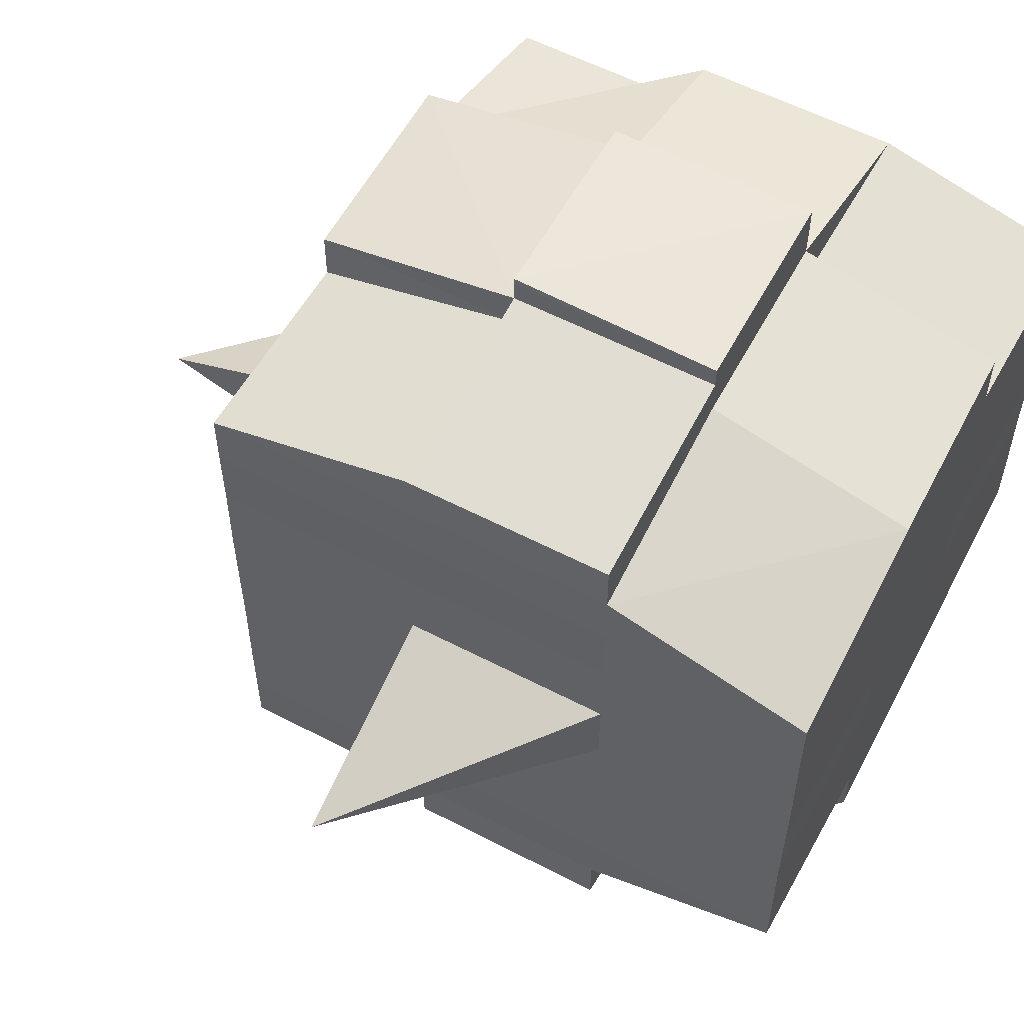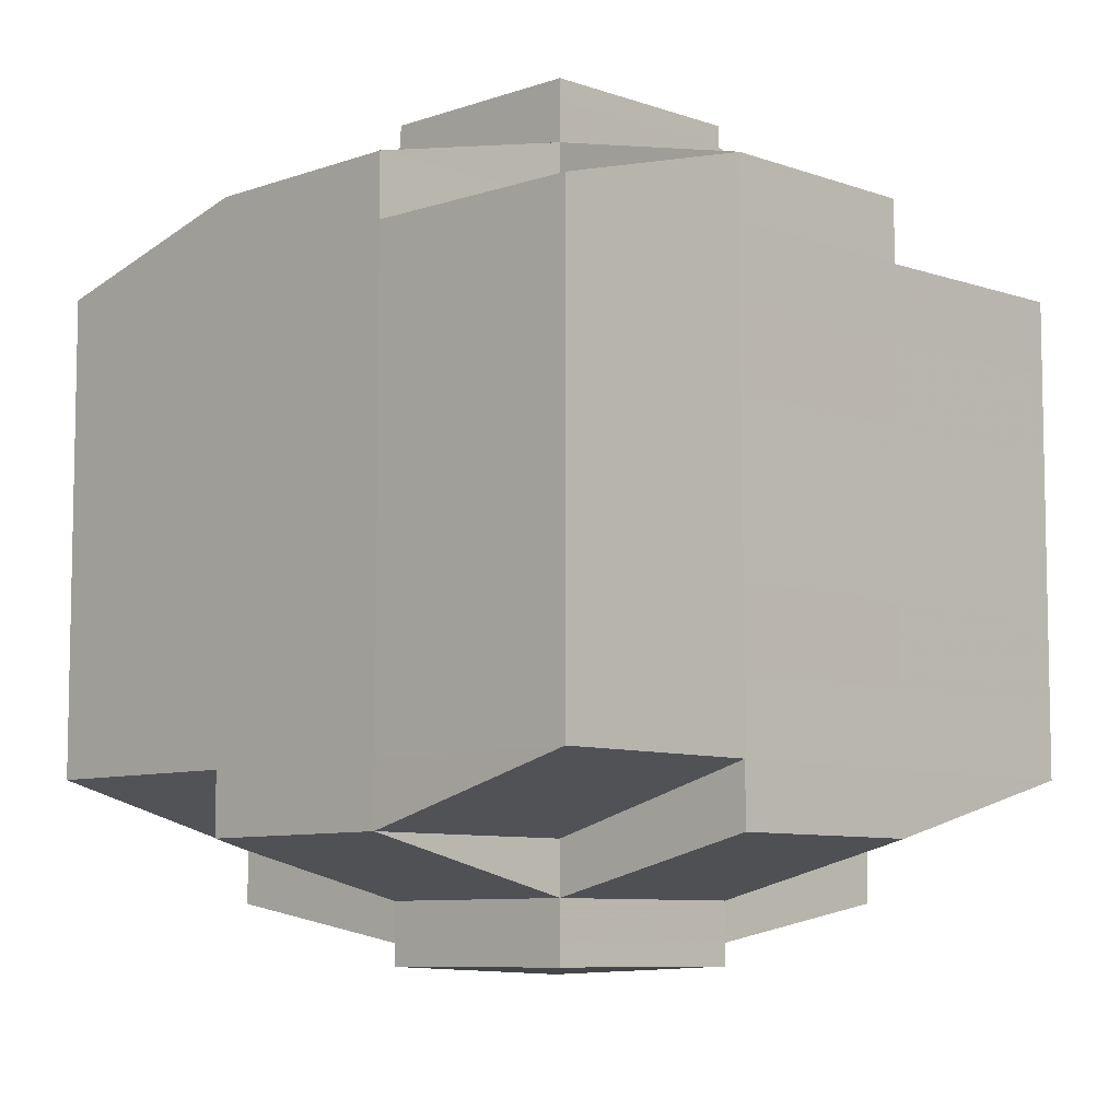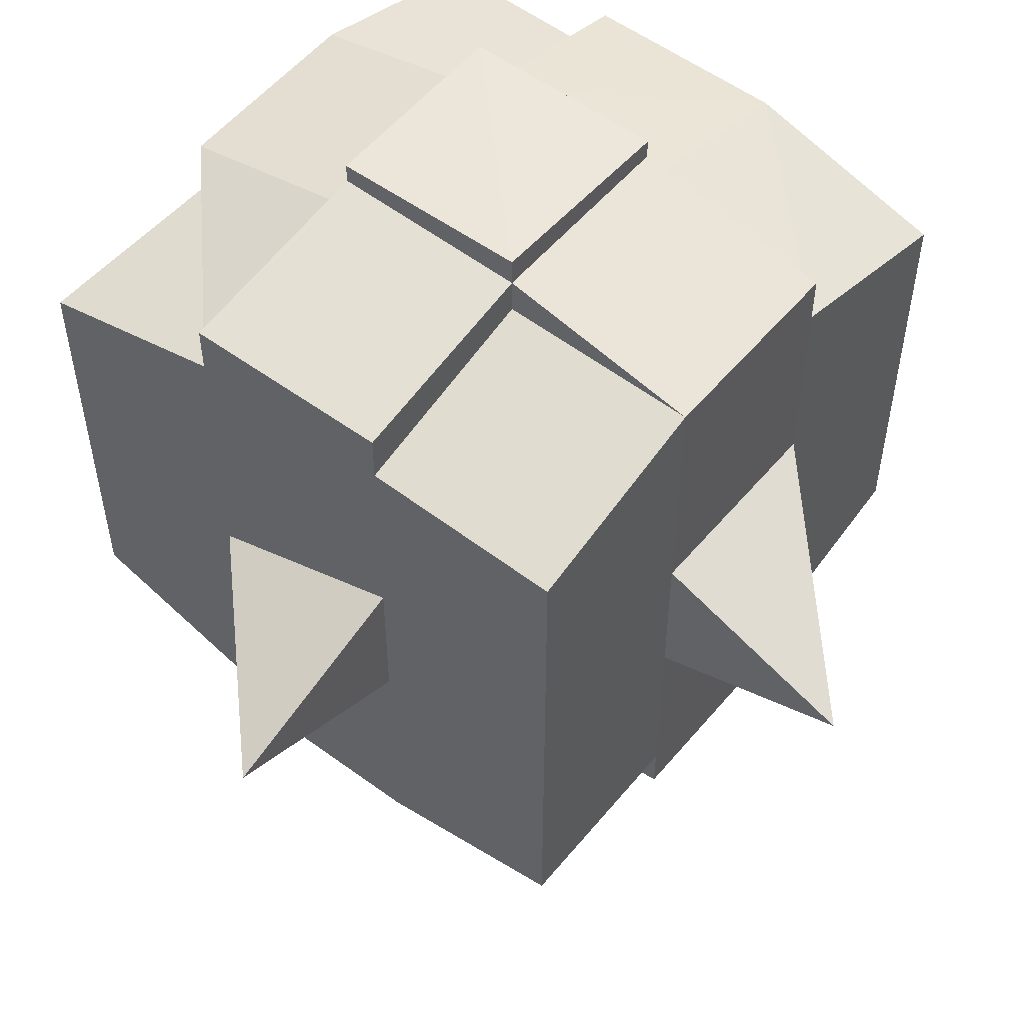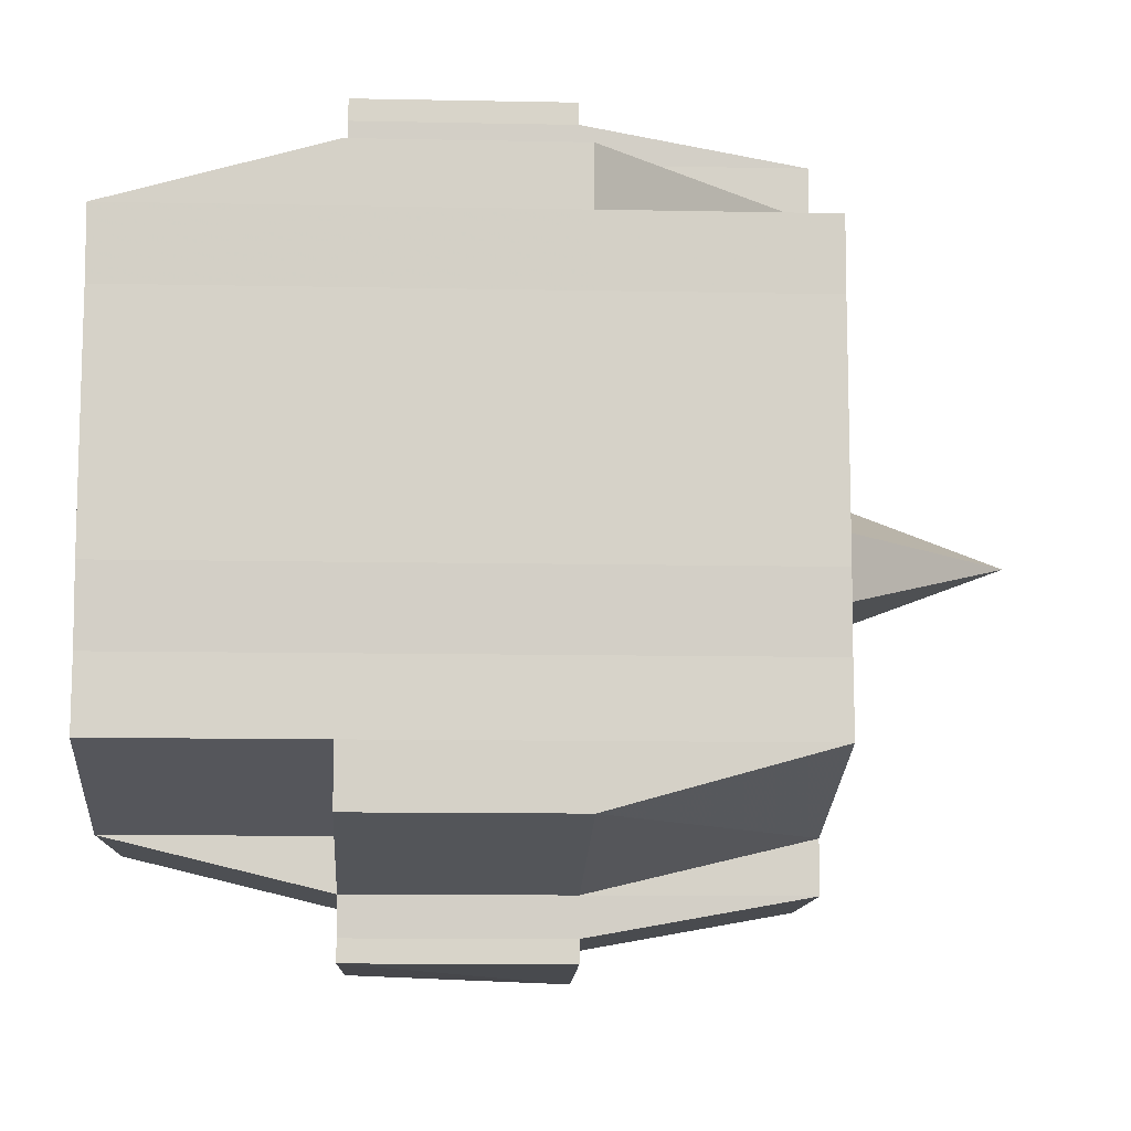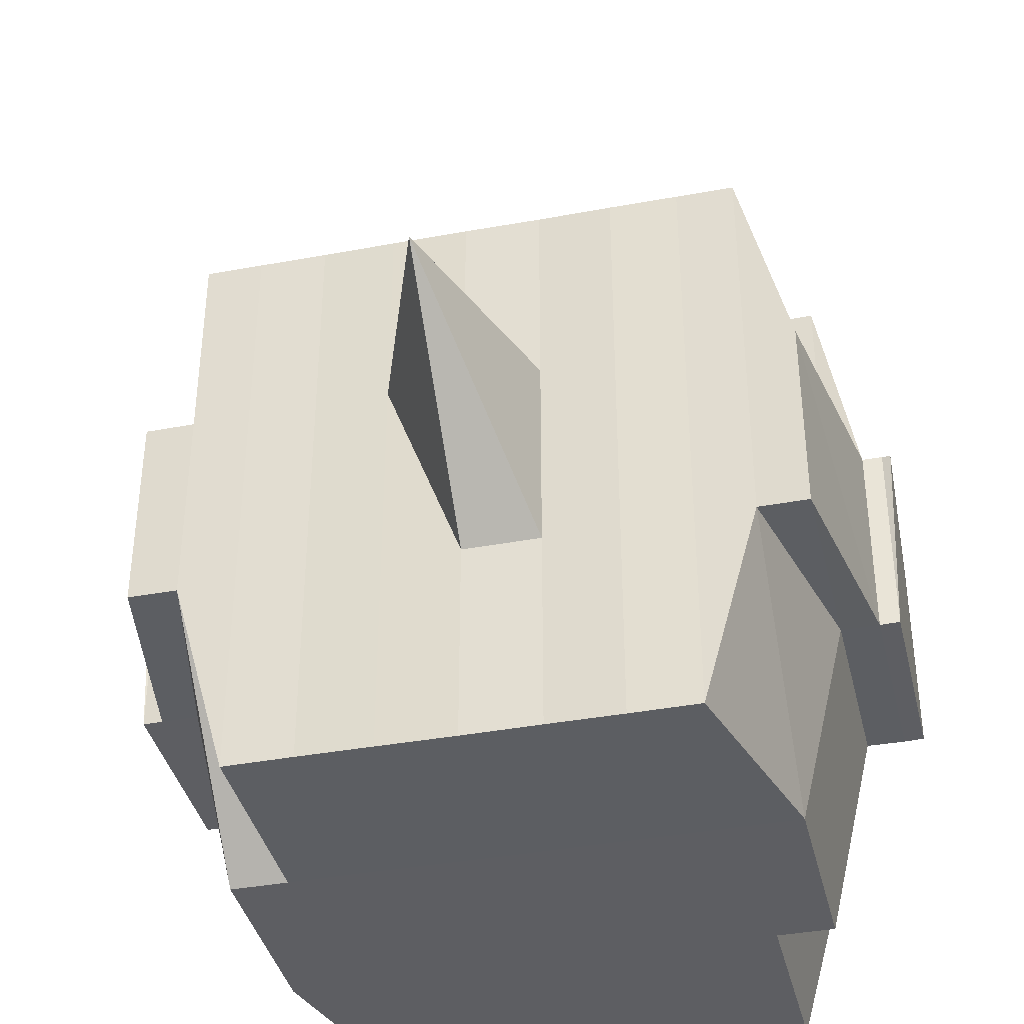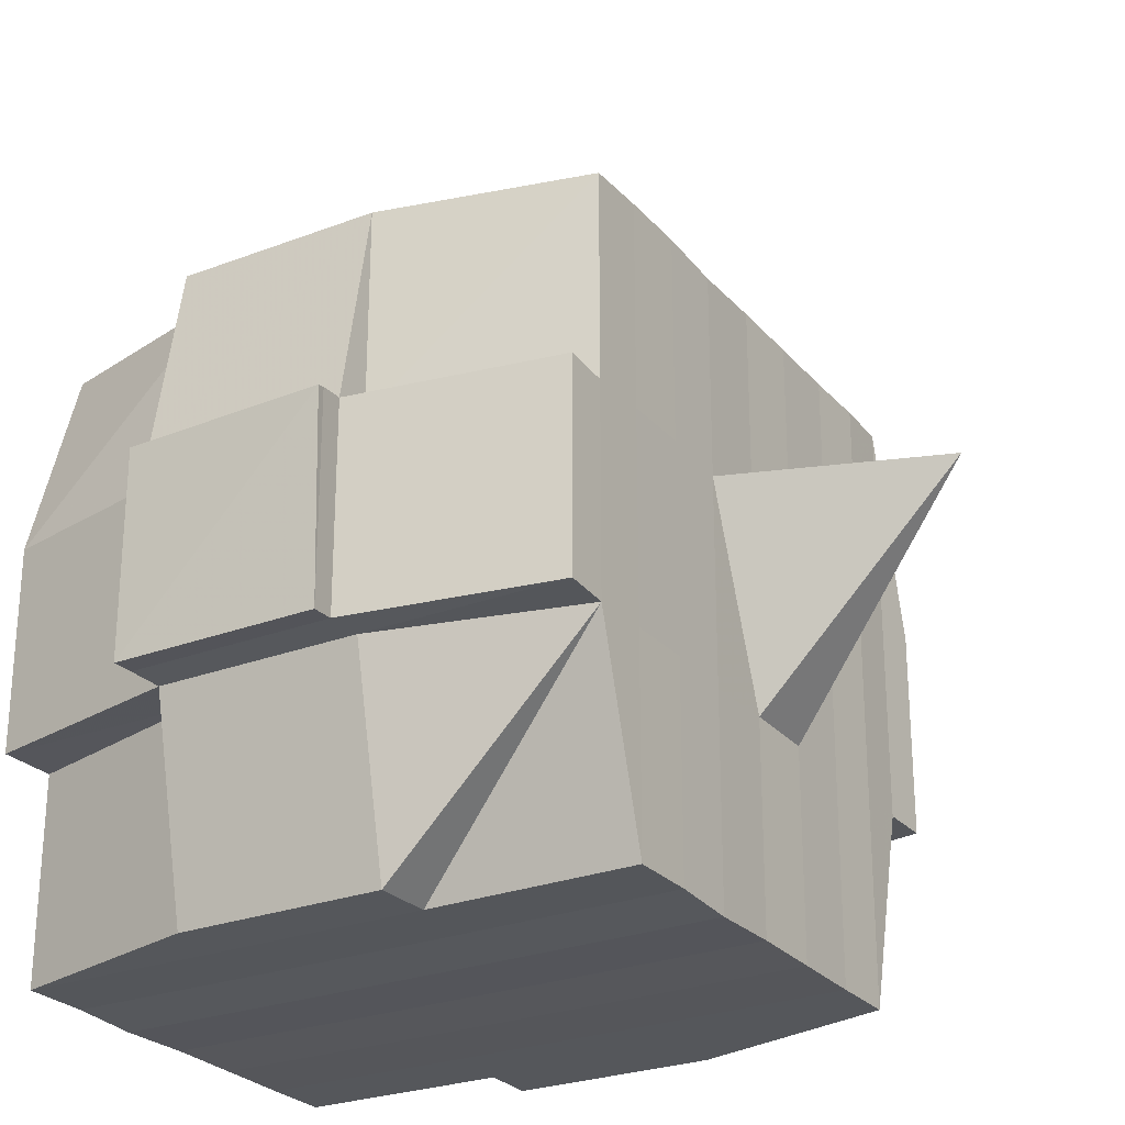
<metadata>
{"format":"obj","ext":"obj","renderer":"f3d","projection":"perspective","resolution":1024,"background":"white","views":[{"elev":57.1,"azim":-61.7,"up":"+Z"},{"elev":-7.8,"azim":44.6,"up":"+Z"},{"elev":53.8,"azim":-140.9,"up":"+Z"},{"elev":-10.6,"azim":87.0,"up":"+Z"},{"elev":-38.6,"azim":-76.8,"up":"+Y"},{"elev":-26.3,"azim":-149.2,"up":"+Y"}]}
</metadata>
<code>
o 2167
v 2253 1880 17.52
v 2253 1880 17.52
v 2253 1880 17.52
v 2253 1880 17.52
v 2253 1880 17.52
v 2253 1880 17.52
v 2253 1880 17.52
v 2253 1880 17.52
v 2253 1880 17.52
v 2253 1880 17.52
v 2253 1880 17.52
v 2253 1880 17.52
v 2253 1880 17.52
v 2253 1880 17.52
v 2253 1880 17.52
v 2253 1880 17.52
v 2253 1880 17.52
v 2253 1880 17.52
v 2253 1880 17.52
v 2253 1880 17.52
v 2253 1880 17.52
v 2253 1880 17.52
v 2253 1880 17.52
v 2253 1880 17.52
v 2253 1880 17.53
v 2253 1880 17.52
v 2253 1880 17.52
v 2253 1880 17.52
v 2253 1880 17.52
v 2253 1880 17.52
v 2253 1880 17.53
v 2253 1880 17.53
v 2253 1880 17.53
v 2253 1880 17.53
v 2253 1880 17.53
v 2253 1880 17.54
v 2253 1880 17.53
v 2253 1880 17.53
v 2253 1880 17.53
v 2253 1880 17.53
v 2253 1880 17.54
v 2253 1880 17.53
v 2253 1880 17.53
v 2253 1880 17.53
v 2253 1880 17.54
v 2253 1880 17.54
v 2253 1880 17.53
v 2253 1880 17.53
v 2253 1880 17.53
v 2253 1880 17.52
v 2253 1880 17.53
v 2253 1880 17.53
v 2253 1880 17.53
v 2253 1880 17.53
v 2253 1880 17.54
v 2253 1880 17.53
v 2253 1880 17.53
v 2253 1880 17.53
v 2253 1880 17.53
v 2253 1880 17.54
v 2253 1880 17.54
v 2253 1880 17.53
v 2253 1880 17.54
v 2253 1880 17.54
v 2253 1880 17.54
v 2253 1880 17.55
v 2253 1880 17.54
v 2253 1880 17.55
v 2253 1880 17.55
v 2253 1880 17.54
v 2253 1880 17.54
v 2253 1880 17.55
v 2253 1880 17.54
v 2253 1880 17.55
v 2253 1880 17.55
v 2253 1880 17.54
v 2253 1880 17.55
v 2253 1880 17.55
v 2253 1880 17.55
v 2253 1880 17.55
v 2253 1880 17.55
v 2253 1880 17.55
v 2253 1880 17.55
v 2253 1880 17.55
v 2253 1880 17.55
v 2253 1880 17.55
v 2253 1880 17.55
v 2253 1880 17.55
v 2253 1880 17.55
v 2253 1880 17.55
v 2253 1880 17.55
v 2253 1880 17.55
v 2253 1880 17.55
v 2253 1880 17.55
v 2253 1880 17.55
v 2253 1880 17.55
v 2253 1880 17.55
v 2253 1880 17.55
v 2253 1880 17.55
v 2253 1880 17.55
v 2253 1880 17.55
v 2253 1880 17.55
v 2253 1880 17.55
v 2253 1880 17.55
v 2253 1880 17.55
v 2253 1880 17.55
v 2253 1880 17.55
v 2253 1880 17.55
v 2253 1880 17.55
v 2253 1880 17.55
v 2253 1880 17.55
v 2253 1880 17.55
v 2253 1880 17.55
v 2253 1880 17.55
v 2253 1880 17.55
v 2253 1880 17.55
v 2253 1880 17.55
v 2253 1880 17.55
v 2253 1880 17.55
v 2253 1880 17.55
v 2253 1880 17.55
v 2253 1880 17.55
v 2253 1880 17.55
v 2253 1880 17.55
v 2253 1880 17.55
v 2253 1880 17.54
v 2253 1880 17.55
v 2253 1880 17.55
v 2253 1880 17.54
v 2253 1880 17.54
v 2253 1880 17.54
v 2253 1880 17.54
v 2253 1880 17.55
v 2253 1880 17.54
v 2253 1880 17.54
v 2253 1880 17.53
v 2253 1880 17.54
v 2253 1880 17.54
v 2253 1880 17.54
v 2253 1880 17.53
v 2253 1880 17.53
v 2253 1880 17.53
v 2253 1880 17.53
v 2253 1880 17.53
v 2253 1880 17.53
v 2253 1880 17.53
v 2253 1880 17.53
v 2253 1880 17.53
v 2253 1880 17.53
v 2253 1880 17.53
v 2253 1880 17.52
v 2253 1880 17.53
v 2253 1880 17.52
v 2253 1880 17.52
v 2253 1880 17.52
v 2253 1880 17.52
v 2253 1880 17.52
v 2253 1880 17.52
v 2253 1880 17.52
v 2253 1880 17.52
v 2253 1880 17.52
v 2253 1880 17.52
v 2253 1880 17.52
v 2253 1880 17.53
v 2253 1880 17.52
v 2253 1880 17.53
v 2253 1880 17.52
v 2253 1880 17.52
v 2253 1880 17.52
v 2253 1880 17.52
v 2253 1880 17.52
v 2253 1880 17.52
v 2253 1880 17.52
v 2253 1880 17.52
v 2253 1880 17.52
v 2253 1880 17.52
v 2253 1880 17.52
v 2253 1880 17.52
v 2253 1880 17.52
v 2253 1880 17.52
v 2253 1880 17.52
v 2253 1880 17.52
v 2253 1880 17.52
v 2253 1880 17.52
v 2253 1880 17.52
v 2253 1880 17.52
v 2253 1880 17.52
v 2253 1880 17.52
v 2253 1880 17.52
v 2253 1880 17.52
v 2253 1880 17.52
v 2253 1880 17.52
v 2253 1880 17.52
v 2253 1880 17.52
v 2253 1880 17.52
v 2253 1880 17.52
v 2253 1880 17.52
v 2253 1880 17.52
v 2253 1880 17.52
v 2253 1880 17.52
v 2253 1880 17.52
v 2253 1880 17.52
v 2253 1880 17.52
v 2253 1880 17.52
v 2253 1880 17.52
v 2253 1880 17.52
v 2253 1880 17.52
v 2253 1880 17.53
v 2253 1880 17.53
v 2253 1880 17.53
v 2253 1880 17.53
v 2253 1880 17.52
v 2253 1880 17.53
v 2253 1880 17.53
v 2253 1880 17.53
v 2253 1880 17.53
v 2253 1880 17.53
v 2253 1880 17.53
v 2253 1880 17.53
v 2253 1880 17.54
v 2253 1880 17.53
v 2253 1880 17.53
v 2253 1880 17.53
v 2253 1880 17.54
v 2253 1880 17.54
v 2253 1880 17.54
v 2253 1880 17.54
v 2253 1880 17.53
v 2253 1880 17.54
v 2253 1880 17.55
v 2253 1880 17.54
v 2253 1880 17.54
v 2253 1880 17.54
v 2253 1880 17.55
v 2253 1880 17.55
v 2253 1880 17.55
v 2253 1880 17.55
v 2253 1880 17.54
v 2253 1880 17.55
v 2253 1880 17.55
v 2253 1880 17.55
v 2253 1880 17.55
v 2253 1880 17.55
v 2253 1880 17.55
v 2253 1880 17.55
v 2253 1880 17.55
v 2253 1880 17.55
v 2253 1880 17.55
v 2253 1880 17.55
v 2253 1880 17.55
v 2253 1880 17.55
v 2253 1880 17.55
v 2253 1880 17.55
v 2253 1880 17.55
v 2253 1880 17.54
v 2253 1880 17.55
v 2253 1880 17.55
v 2253 1880 17.55
v 2253 1880 17.55
v 2253 1880 17.55
v 2253 1880 17.55
v 2253 1880 17.55
v 2253 1880 17.55
v 2253 1880 17.55
v 2253 1880 17.55
v 2253 1880 17.55
v 2253 1880 17.55
v 2253 1880 17.55
v 2253 1880 17.55
v 2253 1880 17.55
v 2253 1880 17.54
v 2253 1880 17.54
v 2253 1880 17.54
v 2253 1880 17.54
v 2253 1880 17.53
v 2253 1880 17.53
v 2253 1880 17.53
v 2253 1880 17.54
v 2253 1880 17.54
v 2253 1880 17.55
v 2253 1880 17.54
v 2253 1880 17.54
v 2253 1880 17.53
v 2253 1880 17.53
v 2253 1880 17.53
v 2253 1880 17.53
v 2253 1880 17.53
v 2253 1880 17.53
v 2253 1880 17.53
v 2253 1880 17.53
v 2253 1880 17.53
v 2253 1880 17.53
v 2253 1880 17.52
v 2253 1880 17.53
v 2253 1880 17.53
v 2253 1880 17.52
v 2253 1880 17.52
v 2253 1880 17.52
v 2253 1880 17.52
v 2253 1880 17.52
v 2253 1880 17.52
v 2253 1880 17.52
v 2253 1880 17.52
v 2253 1880 17.52
v 2253 1880 17.52
v 2253 1880 17.52
v 2253 1880 17.52
v 2253 1880 17.52
v 2253 1880 17.52
v 2253 1880 17.52
v 2253 1880 17.52
v 2253 1880 17.52
v 2253 1880 17.52
v 2253 1880 17.52
v 2253 1880 17.52
v 2253 1880 17.52
v 2253 1880 17.52
v 2253 1880 17.52
v 2253 1880 17.52
v 2253 1880 17.53
v 2253 1880 17.53
v 2253 1880 17.53
v 2253 1880 17.53
v 2253 1880 17.54
v 2253 1880 17.53
v 2253 1880 17.53
v 2253 1880 17.53
v 2253 1880 17.53
v 2253 1880 17.54
v 2253 1880 17.55
v 2253 1880 17.55
v 2253 1880 17.55
v 2253 1880 17.55
v 2253 1880 17.55
v 2253 1880 17.55
v 2253 1880 17.55
v 2253 1880 17.55
v 2253 1880 17.55
v 2253 1880 17.55
v 2253 1880 17.55
f 1 2 3
f 4 5 3
f 6 7 1
f 8 9 5
f 10 11 9
f 12 13 8
f 13 14 15
f 16 12 17
f 10 18 19
f 18 20 11
f 21 18 22
f 23 24 18
f 24 25 26
f 27 26 18
f 18 26 28
f 26 29 28
f 29 30 28
f 26 31 29
f 25 32 31
f 33 31 26
f 32 34 35
f 34 36 37
f 38 35 31
f 39 40 38
f 40 41 42
f 42 43 44
f 45 46 43
f 31 35 47
f 31 47 29
f 29 47 30
f 35 48 47
f 47 49 50
f 48 51 49
f 47 48 52
f 53 54 48
f 54 55 56
f 56 57 51
f 58 56 48
f 48 56 59
f 60 61 57
f 56 60 62
f 63 60 56
f 36 64 63
f 63 65 60
f 64 66 65
f 67 65 63
f 66 68 69
f 65 70 60
f 60 70 71
f 65 69 70
f 72 69 65
f 70 73 61
f 69 74 70
f 74 75 73
f 70 74 76
f 74 77 75
f 69 78 74
f 79 78 69
f 78 80 74
f 79 81 82
f 83 84 77
f 85 86 81
f 87 86 88
f 89 88 90
f 91 92 84
f 93 94 92
f 95 96 91
f 97 98 94
f 96 98 99
f 100 99 101
f 102 95 103
f 104 97 105
f 106 104 107
f 108 106 80
f 105 109 110
f 111 112 109
f 113 111 114
f 115 113 116
f 116 105 117
f 116 110 118
f 119 116 120
f 80 116 121
f 121 116 122
f 80 121 123
f 121 122 124
f 123 121 124
f 124 118 125
f 124 125 126
f 127 128 123
f 123 124 129
f 129 126 130
f 129 124 131
f 132 123 129
f 133 123 132
f 134 127 132
f 132 129 135
f 135 130 136
f 135 129 137
f 138 132 135
f 76 132 138
f 139 134 138
f 138 135 140
f 140 136 141
f 140 135 142
f 143 138 140
f 71 138 143
f 144 139 143
f 143 140 145
f 145 141 146
f 145 140 147
f 148 143 145
f 62 143 148
f 149 144 148
f 148 145 150
f 150 146 151
f 150 145 152
f 153 151 154
f 155 154 156
f 157 158 156
f 159 160 158
f 161 162 155
f 163 150 162
f 164 150 163
f 164 148 150
f 59 148 164
f 165 164 163
f 52 164 165
f 166 149 164
f 167 166 165
f 165 168 169
f 170 169 171
f 170 165 172
f 30 165 170
f 28 30 170
f 28 170 173
f 173 171 174
f 173 170 175
f 176 174 177
f 176 173 178
f 179 173 180
f 181 182 173
f 178 183 184
f 185 186 176
f 187 185 188
f 189 190 183
f 189 191 190
f 192 193 189
f 7 192 194
f 175 189 194
f 194 195 2
f 196 197 195
f 198 199 197
f 200 198 189
f 201 200 189
f 201 202 200
f 200 203 198
f 202 203 200
f 204 202 205
f 203 206 191
f 207 208 202
f 202 209 203
f 152 209 202
f 208 210 209
f 209 211 203
f 203 211 212
f 211 213 206
f 209 214 211
f 147 214 209
f 210 215 214
f 214 216 211
f 216 217 213
f 211 216 218
f 214 219 216
f 142 219 214
f 215 220 219
f 219 221 216
f 221 222 217
f 216 221 223
f 219 224 221
f 137 224 219
f 220 225 224
f 224 226 221
f 226 227 222
f 221 226 228
f 224 229 226
f 225 230 229
f 131 229 224
f 229 231 226
f 231 232 227
f 226 231 233
f 229 234 231
f 235 234 229
f 234 236 231
f 236 237 232
f 231 236 238
f 235 239 240
f 241 242 239
f 243 242 244
f 245 244 246
f 247 248 236
f 248 249 250
f 251 250 236
f 236 250 252
f 250 253 252
f 252 253 254
f 252 254 255
f 250 256 253
f 117 256 250
f 249 257 256
f 257 258 259
f 114 259 256
f 258 260 261
f 256 261 262
f 256 262 263
f 259 101 264
f 265 264 266
f 265 266 267
f 268 103 265
f 269 102 265
f 270 267 271
f 270 265 72
f 253 265 270
f 254 253 270
f 254 270 272
f 272 270 67
f 272 271 273
f 255 254 272
f 255 272 274
f 274 272 45
f 274 273 275
f 276 275 277
f 278 255 274
f 238 255 278
f 279 280 255
f 281 279 278
f 278 282 283
f 284 283 285
f 233 278 284
f 284 278 286
f 287 281 284
f 228 284 288
f 289 287 288
f 288 284 290
f 290 277 291
f 288 290 292
f 292 290 33
f 292 291 293
f 294 288 292
f 223 288 294
f 295 289 294
f 294 292 296
f 296 292 27
f 296 293 297
f 298 297 299
f 300 299 301
f 302 303 301
f 304 305 303
f 306 307 300
f 308 296 307
f 309 296 308
f 198 309 308
f 309 294 296
f 218 294 309
f 310 309 311
f 312 295 309
f 313 314 315
f 314 316 317
f 313 318 319
f 320 321 322
f 323 324 321
f 325 326 327
f 328 329 326
f 330 331 332
f 333 334 335
f 336 337 338
f 338 339 340

</code>
